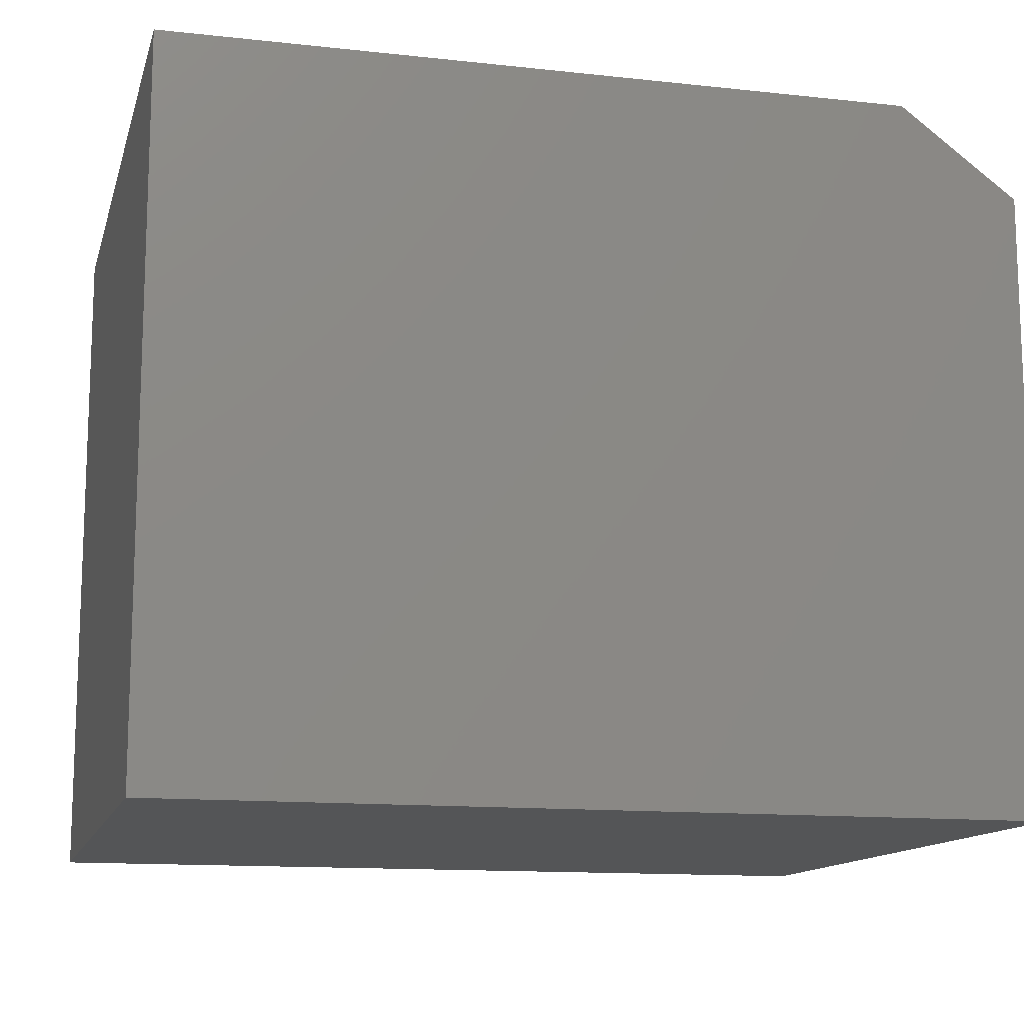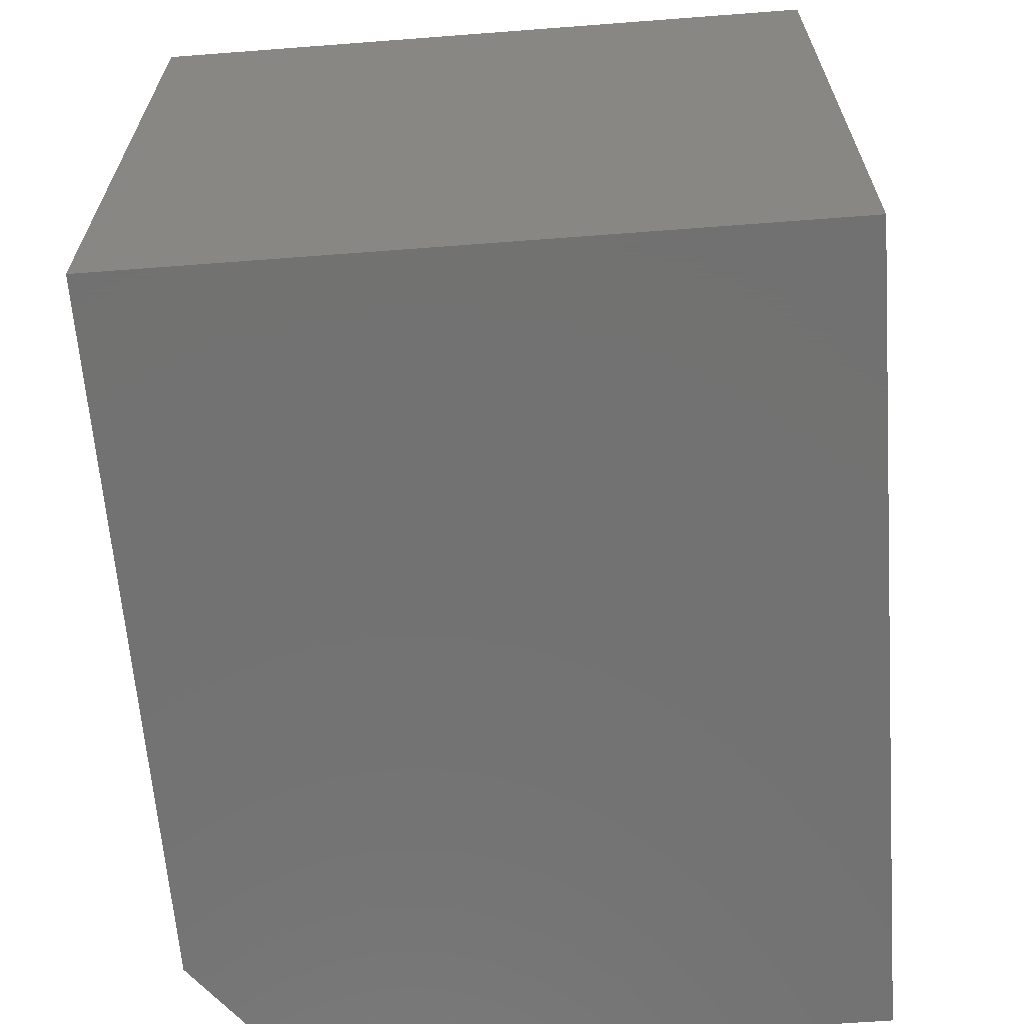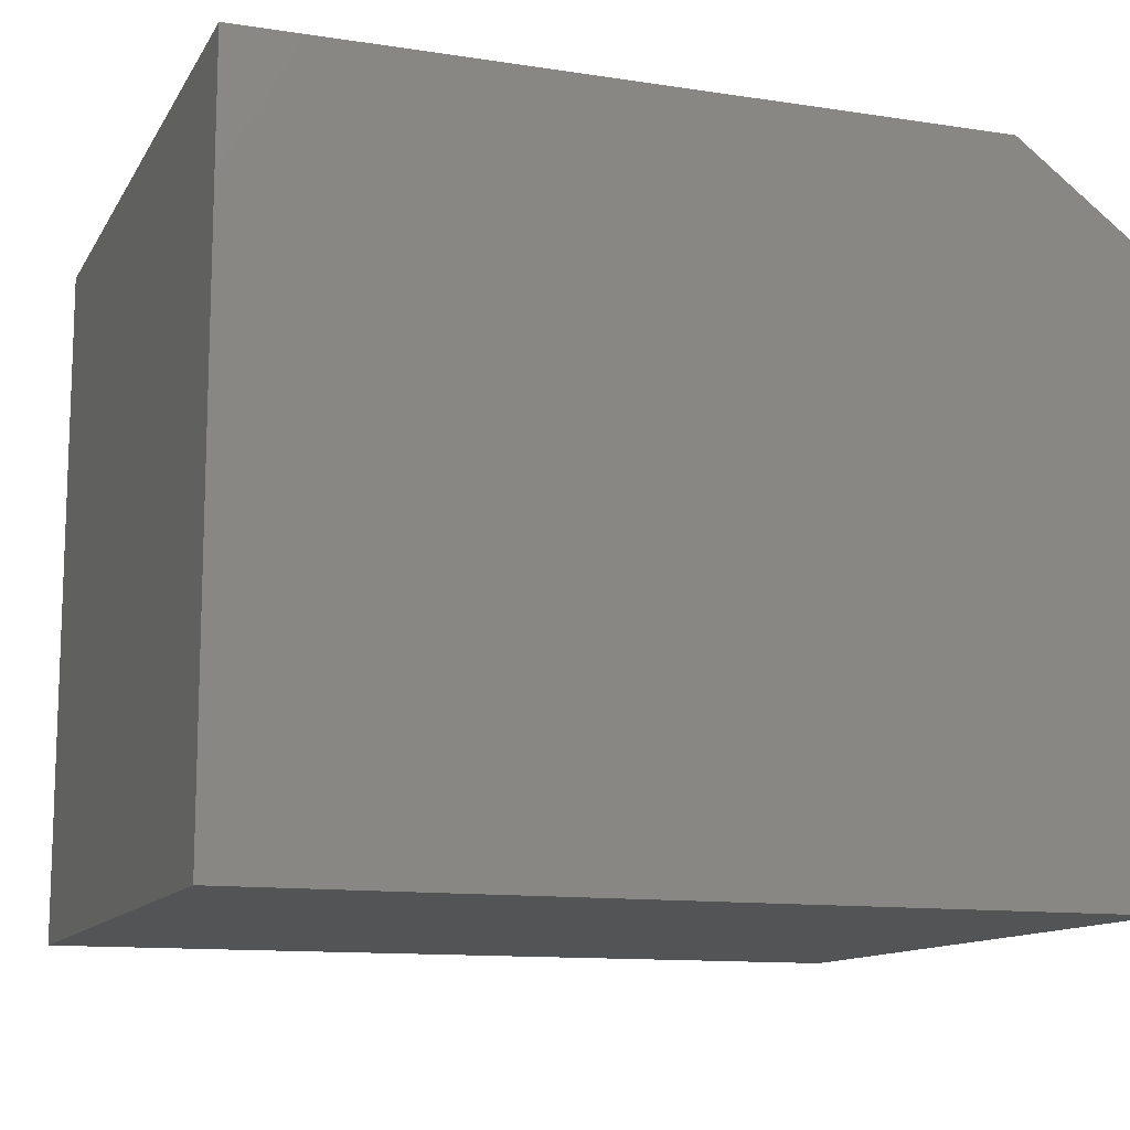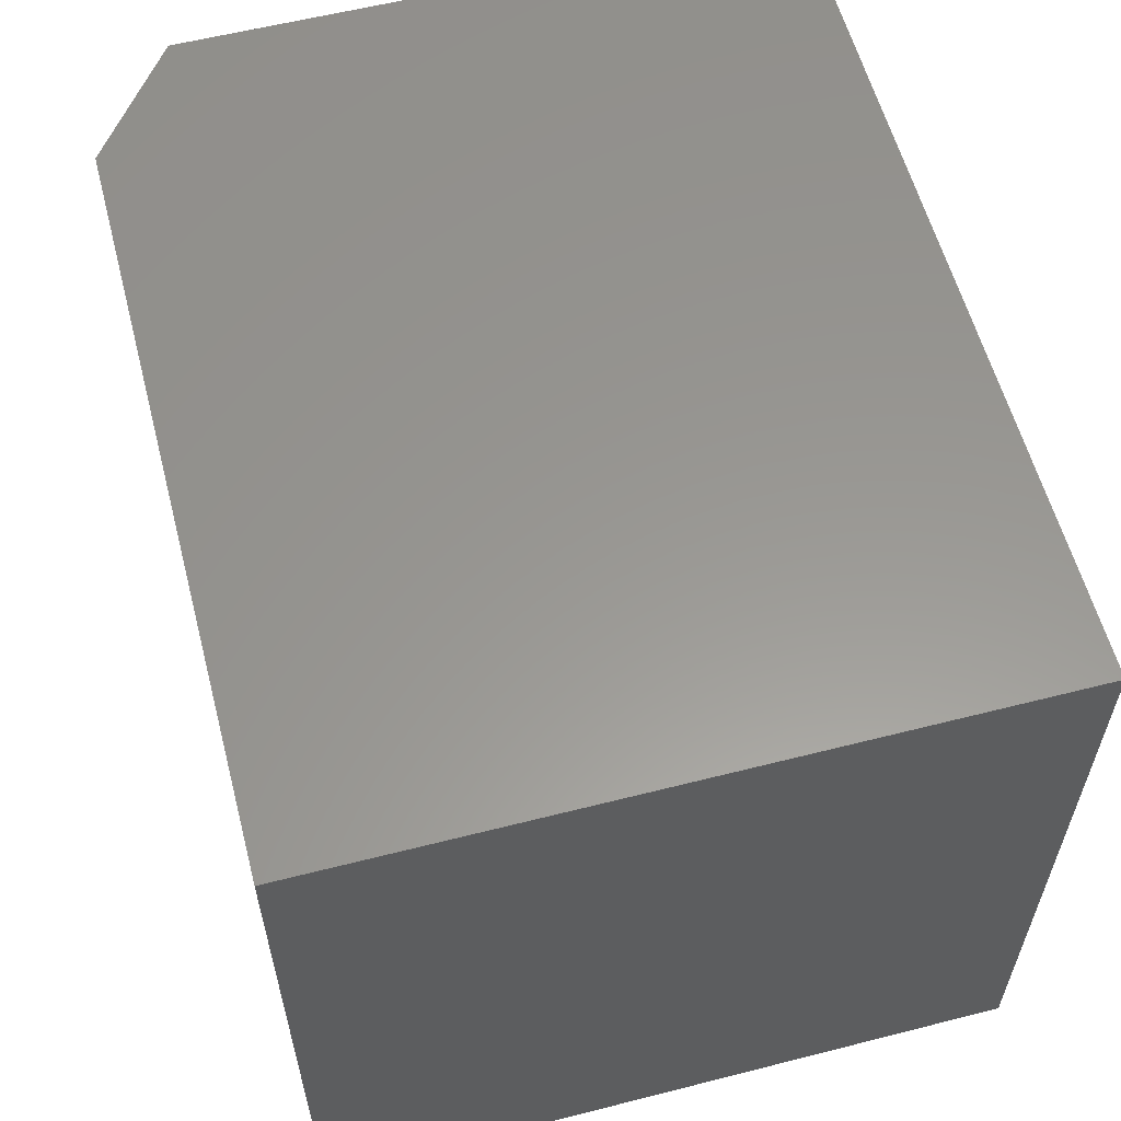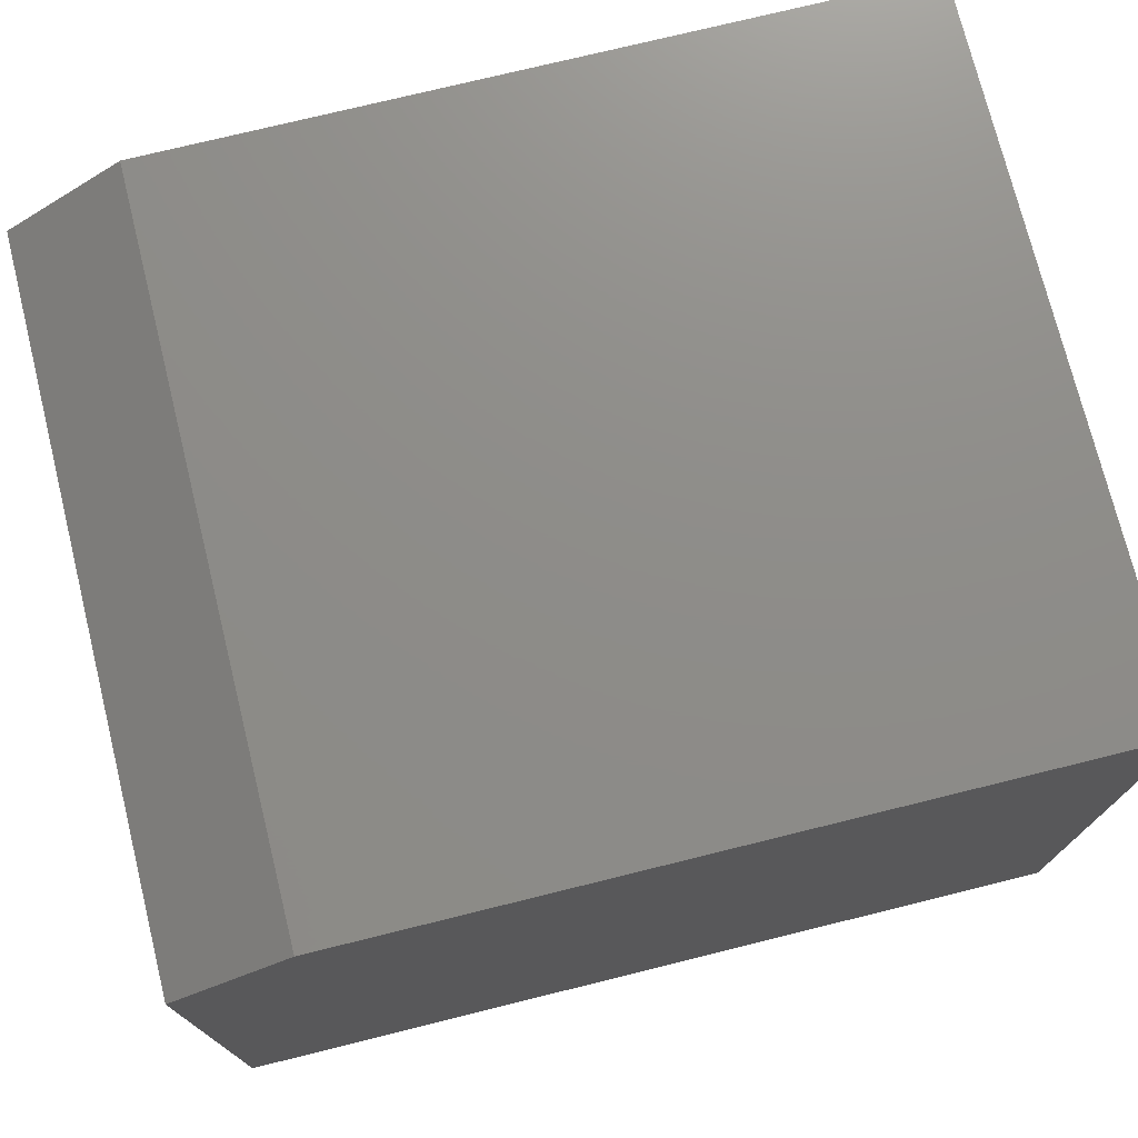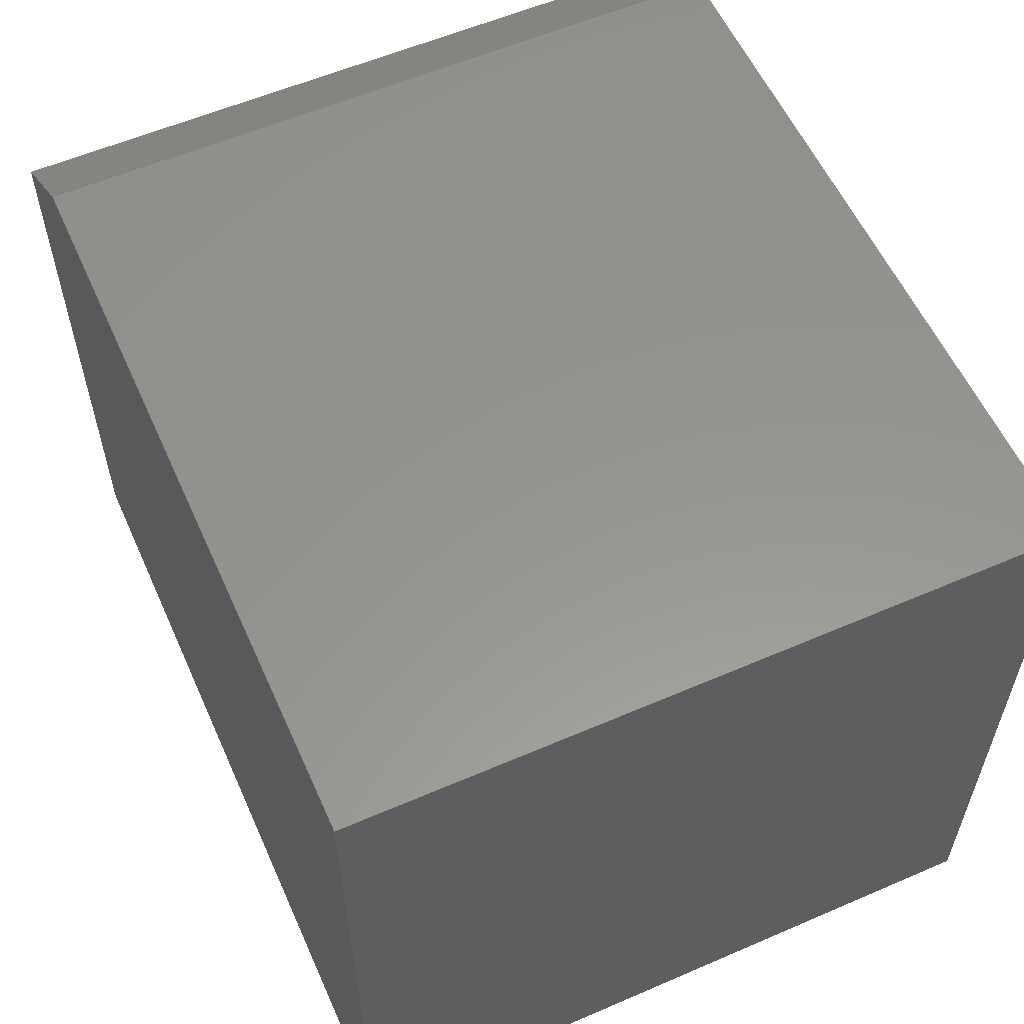
<metadata>
{"format":"stl","ext":"stl","renderer":"f3d","projection":"perspective","resolution":1024,"background":"white","views":[{"elev":-13.0,"azim":165.9,"up":"+Z"},{"elev":-64.0,"azim":94.4,"up":"+Y"},{"elev":-12.2,"azim":160.2,"up":"+Z"},{"elev":58.7,"azim":75.3,"up":"+Y"},{"elev":74.5,"azim":-13.9,"up":"+Z"},{"elev":57.7,"azim":65.9,"up":"+Z"}]}
</metadata>
<code>
# stl→obj: 10 verts, 16 faces
v -0.4565 -0.75 -0.3706
v 0.4565 -0.75 -0.3706
v -0.4565 -0.75 0.2882
v 0.4565 -0.75 0.3819
v -0.3315 -0.75 0.3819
v -0.3315 5.094e-17 0.3819
v 0.4565 9.468e-17 0.3819
v -0.4565 3.879e-17 0.2882
v 0.4565 5.291e-17 -0.3706
v -0.4565 2.228e-18 -0.3706
f 1 2 3
f 3 2 4
f 3 4 5
f 6 7 8
f 8 7 9
f 8 9 10
f 3 8 1
f 1 8 10
f 4 7 5
f 5 7 6
f 5 6 3
f 3 6 8
f 2 9 4
f 4 9 7
f 1 10 2
f 2 10 9

</code>
